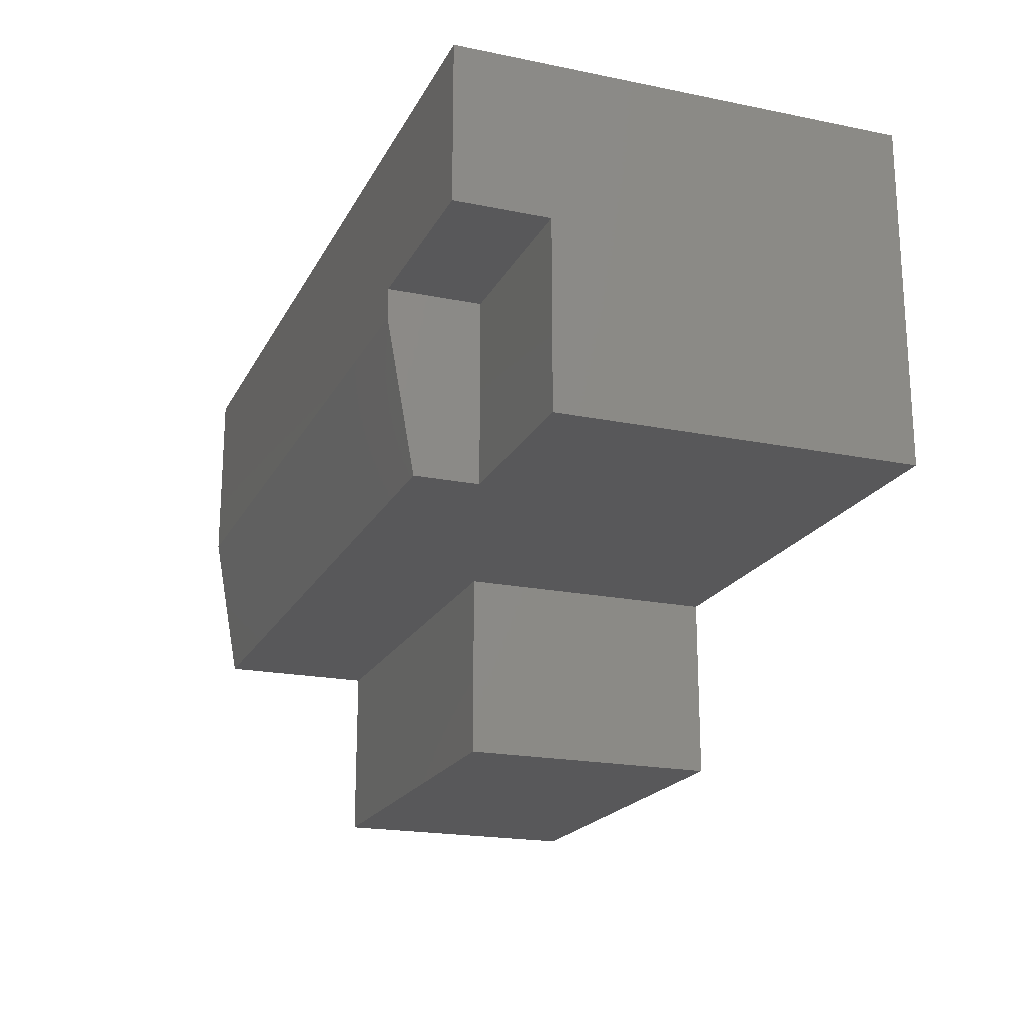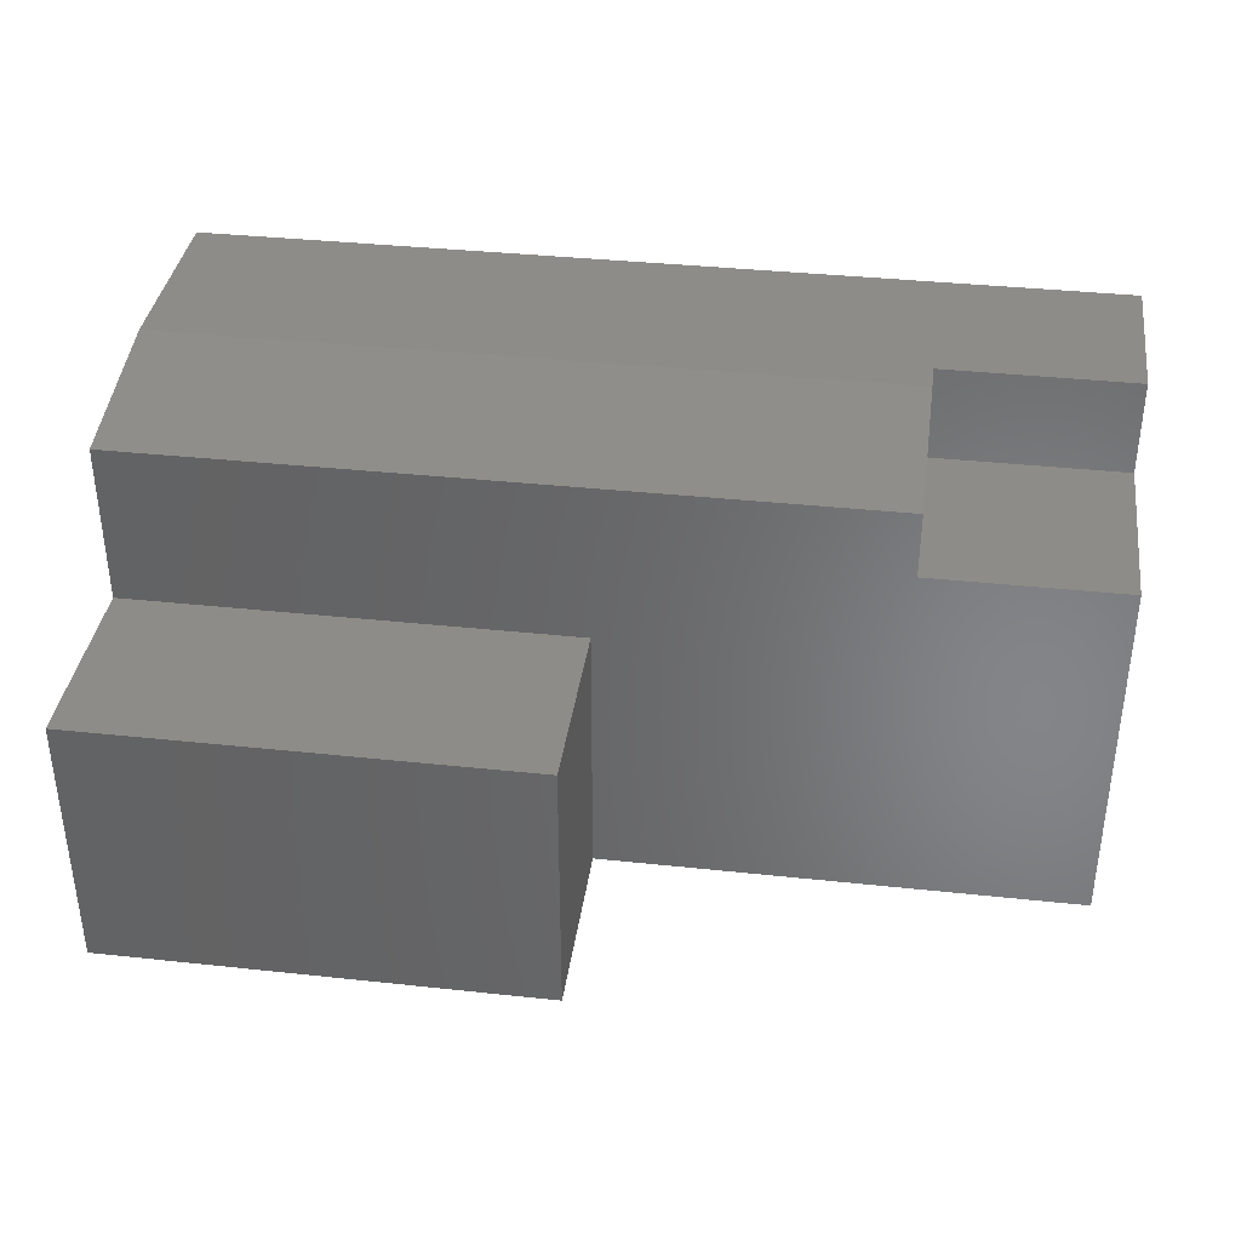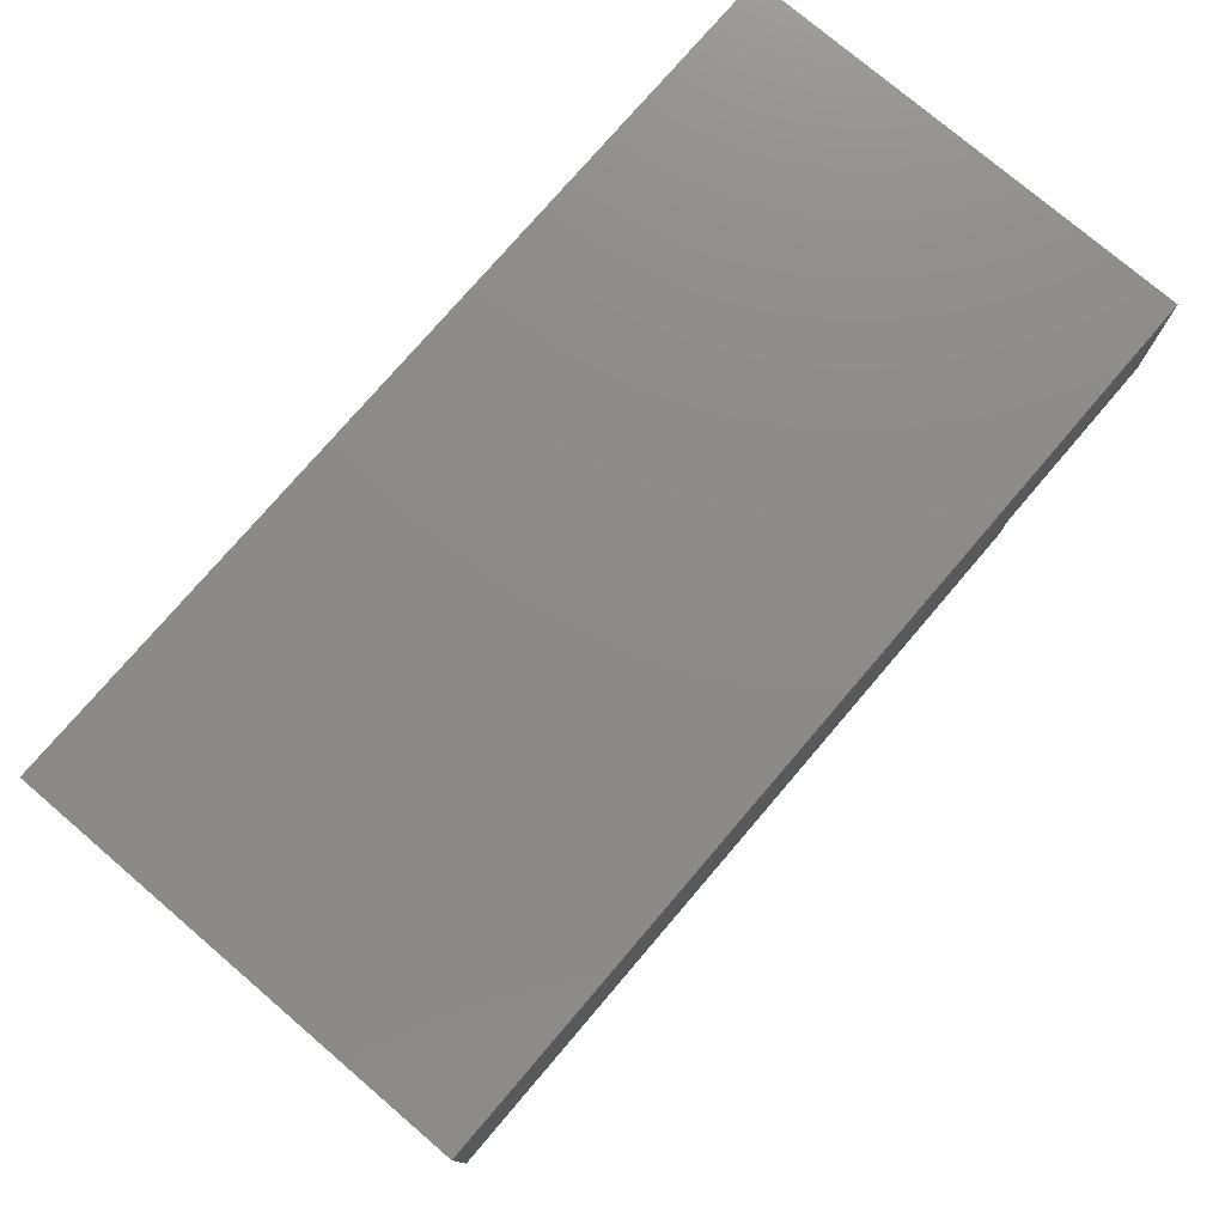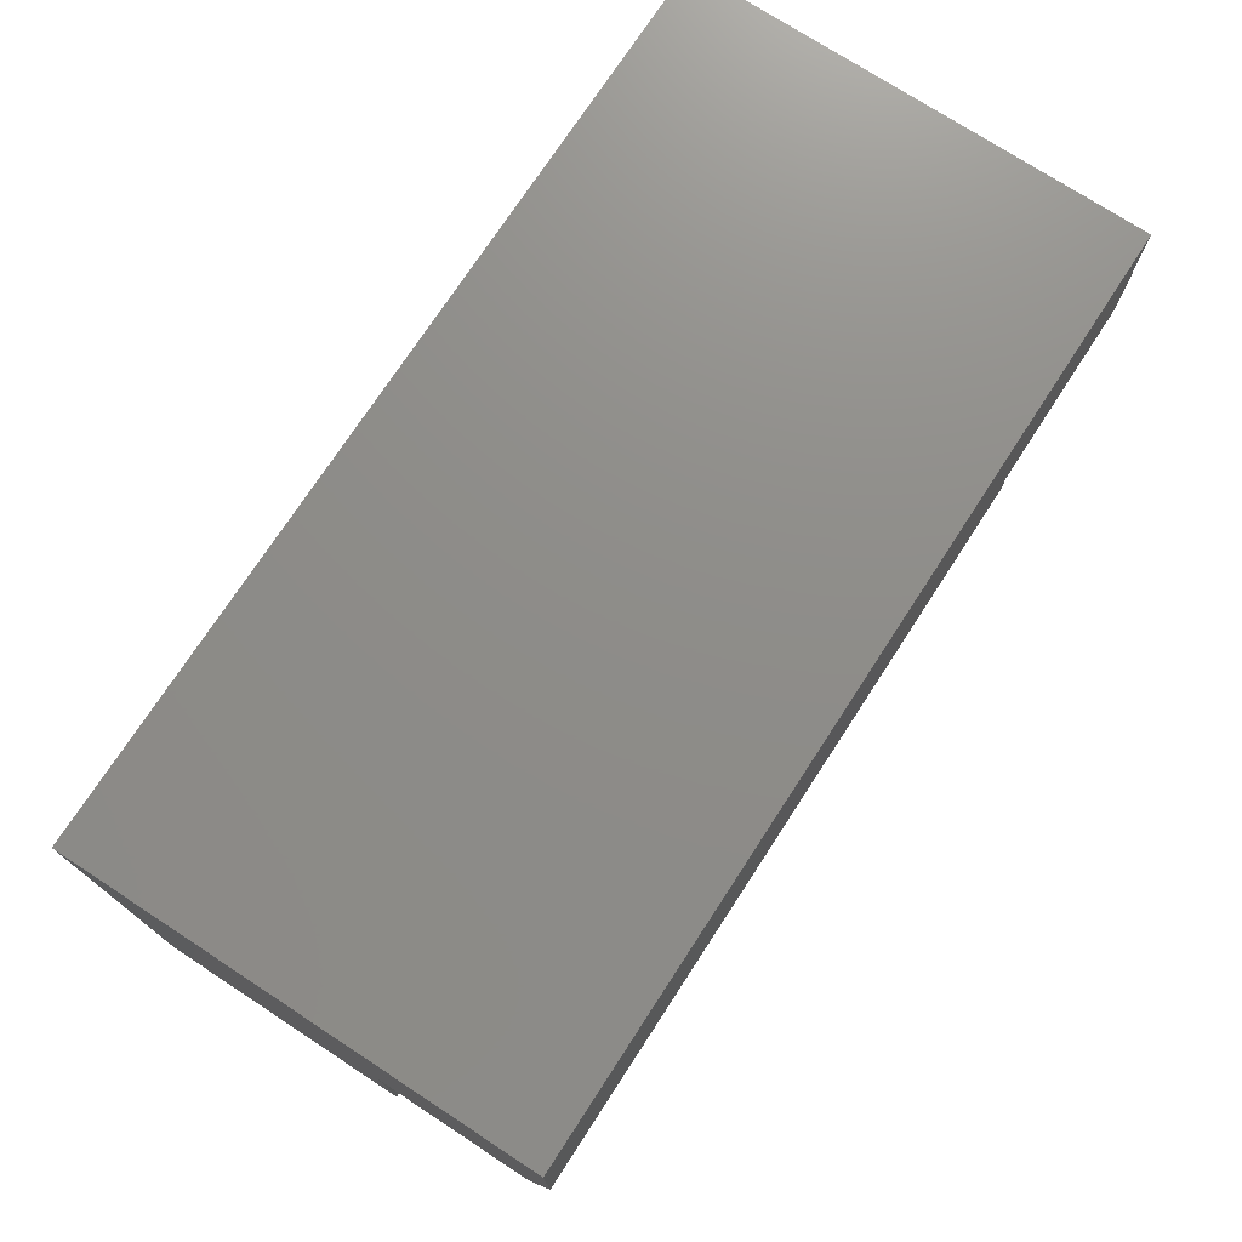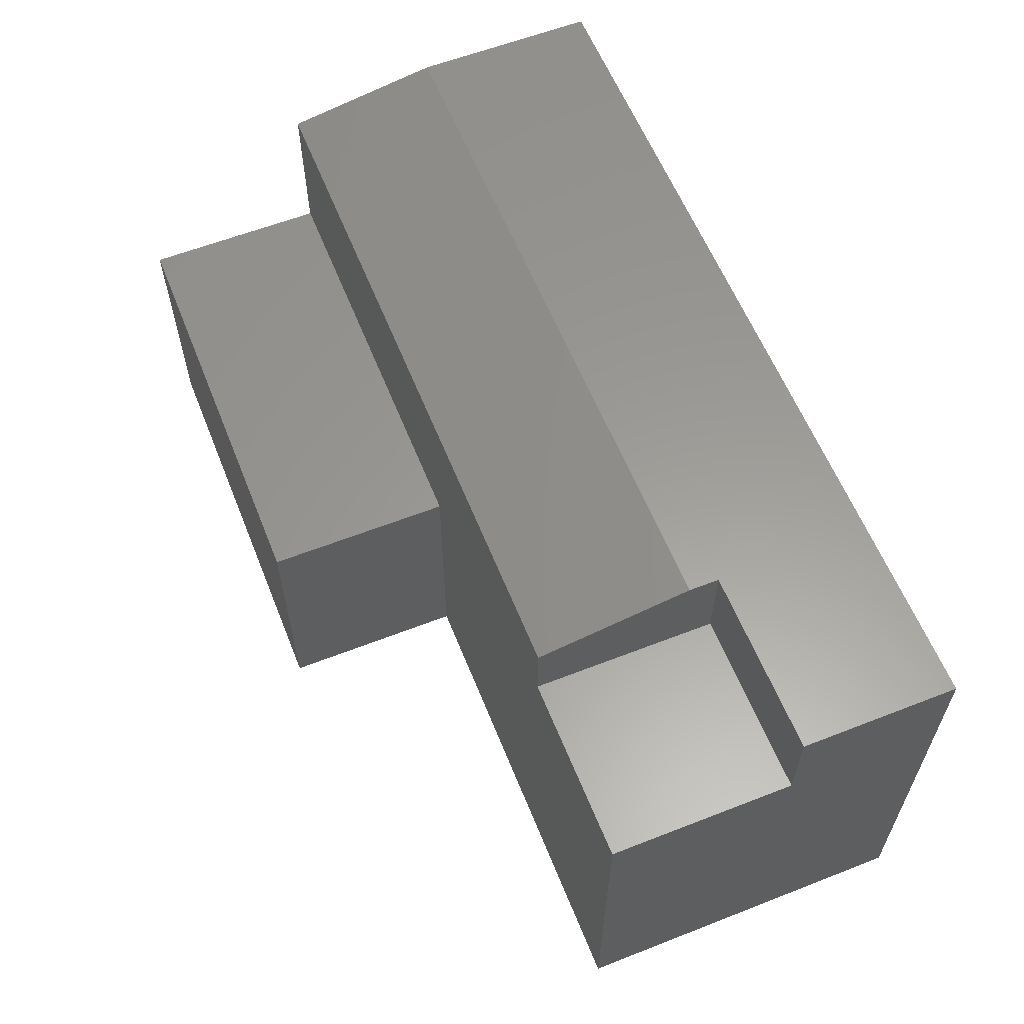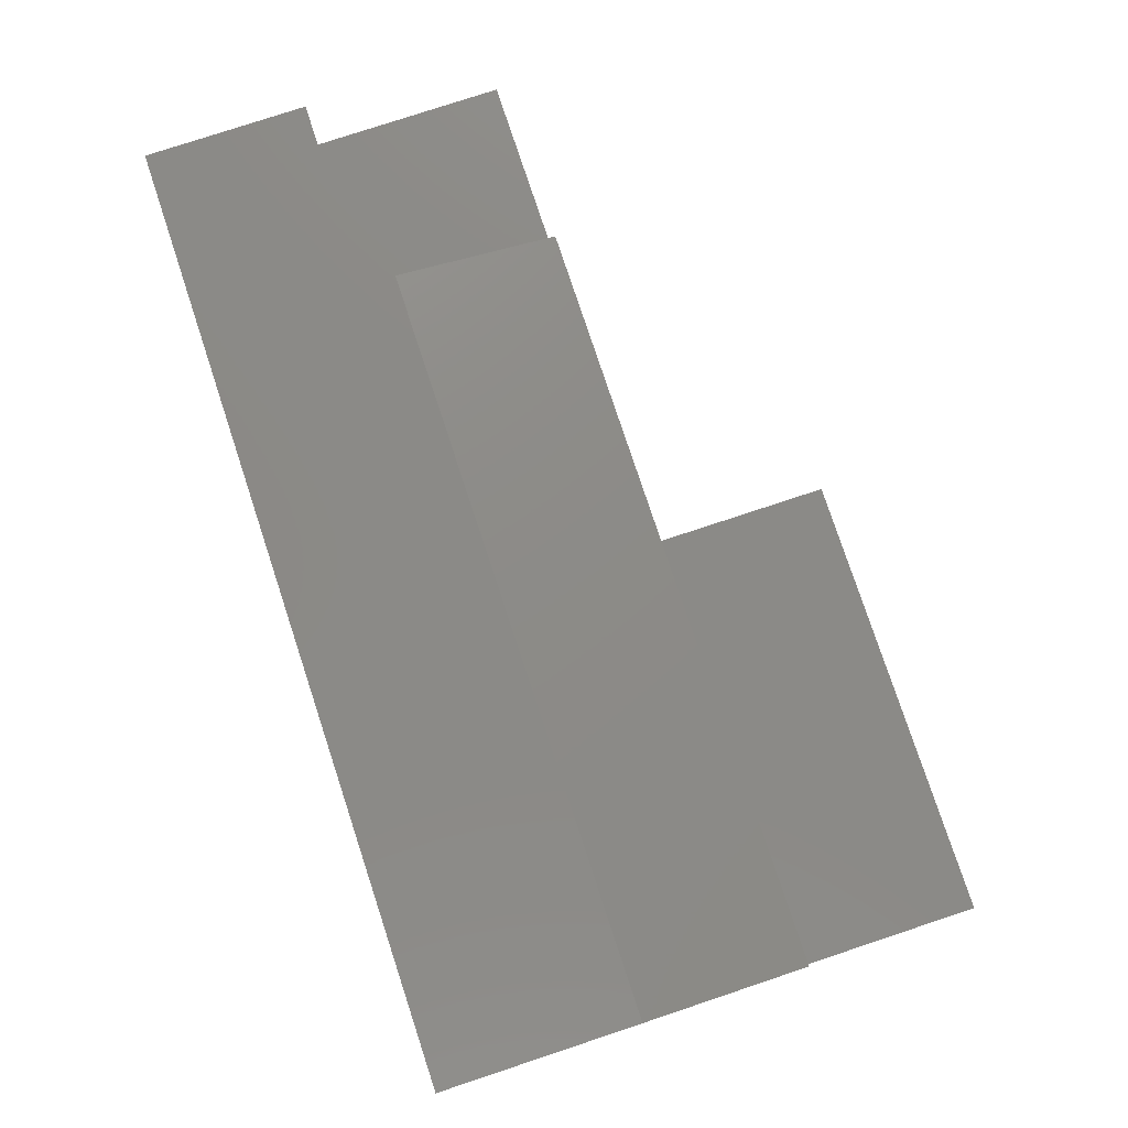
<metadata>
{"format":"stl","ext":"stl","renderer":"f3d","projection":"perspective","resolution":1024,"background":"white","views":[{"elev":-19.9,"azim":69.4,"up":"+Y"},{"elev":37.1,"azim":7.9,"up":"+Z"},{"elev":76.5,"azim":-49.5,"up":"+Y"},{"elev":74.3,"azim":-56.9,"up":"+Y"},{"elev":60.0,"azim":68.2,"up":"+Z"},{"elev":78.3,"azim":-108.3,"up":"+Z"}]}
</metadata>
<code>
# stl→obj: 42 verts, 80 faces
v 0.3594 -0.3672 -0.1641
v 0.3594 -0.5547 -0.1641
v 0.2578 -0.4531 -0.1641
v 0.2578 -0.2656 -0.1641
v 0.7266 -0.2656 -0.1641
v 0.8281 -0.3672 -0.1641
v 0.8281 -0.02146 -0.1641
v 0.7266 -0.123 -0.1641
v 0.02344 -0.123 -0.1641
v -0.07812 -0.02146 -0.1641
v -0.07812 -0.5547 -0.1641
v 0.02344 -0.4531 -0.1641
v 0.7266 -0.123 0.09375
v 0.5391 -0.123 0.09375
v 0.5391 -0.123 0.1875
v 0.02344 -0.123 0.1875
v 0.7266 -0.2656 0.09375
v 0.5391 -0.2656 0.09375
v 0.2578 -0.2656 -0.0009868
v 0.5391 -0.2656 0.1758
v 0.02344 -0.2656 -0.0009868
v 0.02344 -0.2656 0.1758
v 0.02344 -0.4531 -0.0009868
v 0.02344 -0.201 0.1875
v 0.2578 -0.4531 -0.0009868
v -0.07812 -0.02146 0.2891
v 0.8281 -0.02146 0.2891
v -0.07812 -0.2102 0.2891
v 0.6406 -0.2102 0.2891
v 0.6406 -0.1797 0.2891
v 0.8281 -0.1797 0.2891
v 0.8281 -0.3672 0.1953
v 0.6406 -0.3672 0.1953
v 0.3594 -0.3672 0.1006
v 0.6406 -0.3672 0.2605
v -0.07812 -0.3672 0.1006
v -0.07812 -0.3672 0.2605
v -0.07812 -0.5547 0.1006
v 0.8281 -0.1797 0.1953
v 0.6406 -0.1797 0.1953
v 0.3594 -0.5547 0.1006
v 0.5391 -0.201 0.1875
f 1 2 3
f 1 3 4
f 1 4 5
f 1 5 6
f 7 6 5
f 7 5 8
f 7 8 9
f 7 9 10
f 10 9 11
f 11 9 12
f 11 12 2
f 2 12 3
f 9 8 13
f 9 13 14
f 9 14 15
f 9 15 16
f 5 17 8
f 8 17 13
f 4 17 5
f 17 4 18
f 18 4 19
f 18 19 20
f 20 19 21
f 20 21 22
f 23 12 21
f 21 12 9
f 21 9 22
f 22 9 16
f 22 16 24
f 4 3 19
f 19 3 25
f 23 25 12
f 12 25 3
f 10 26 7
f 7 26 27
f 26 28 29
f 26 29 30
f 26 30 31
f 26 31 27
f 6 32 1
f 1 32 33
f 1 33 34
f 34 33 35
f 34 35 36
f 36 35 37
f 37 28 36
f 26 10 28
f 28 10 36
f 10 11 36
f 36 11 38
f 27 31 7
f 7 31 39
f 7 39 6
f 6 39 32
f 29 28 35
f 35 28 37
f 39 31 40
f 40 31 30
f 40 30 33
f 33 30 29
f 33 29 35
f 33 32 40
f 40 32 39
f 2 1 41
f 41 1 34
f 41 34 38
f 38 34 36
f 38 11 41
f 41 11 2
f 18 14 17
f 17 14 13
f 20 42 18
f 18 42 15
f 18 15 14
f 16 15 24
f 24 15 42
f 42 20 24
f 24 20 22
f 25 23 19
f 19 23 21

</code>
